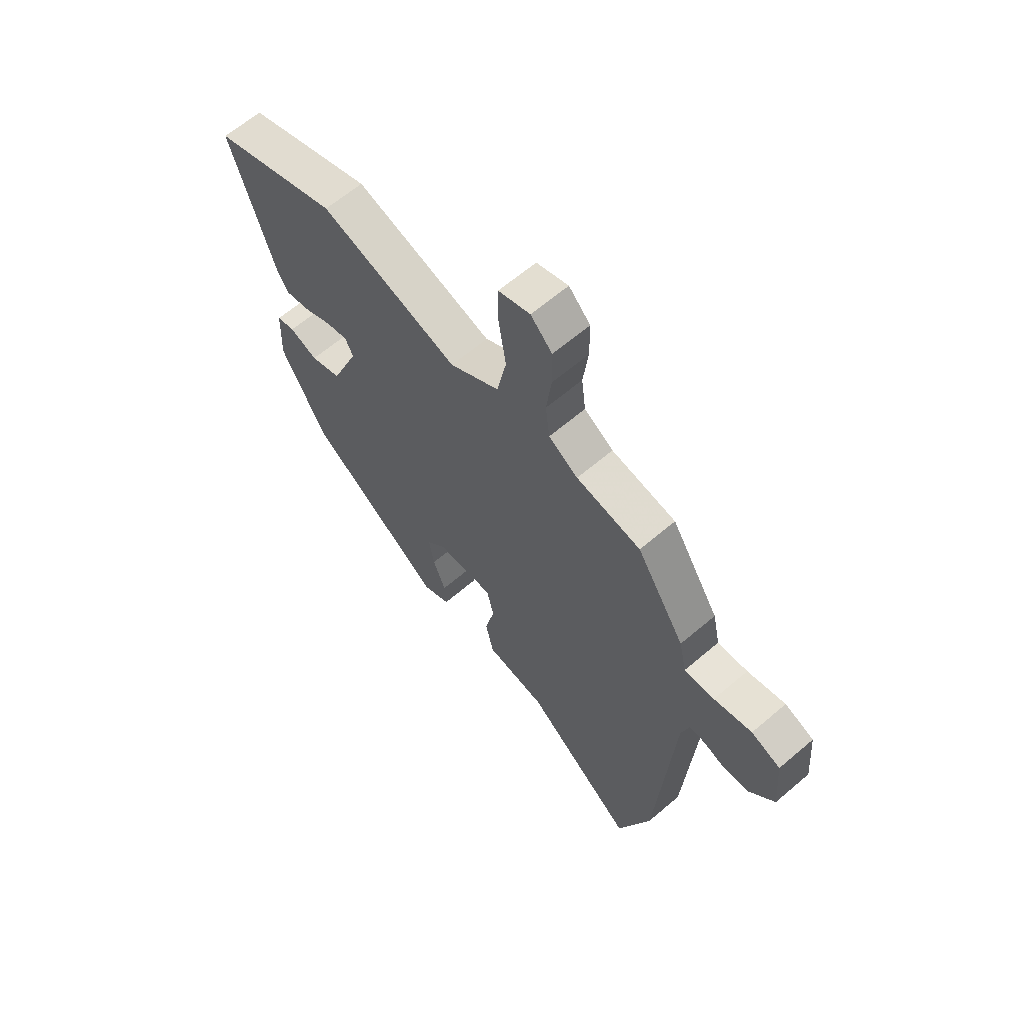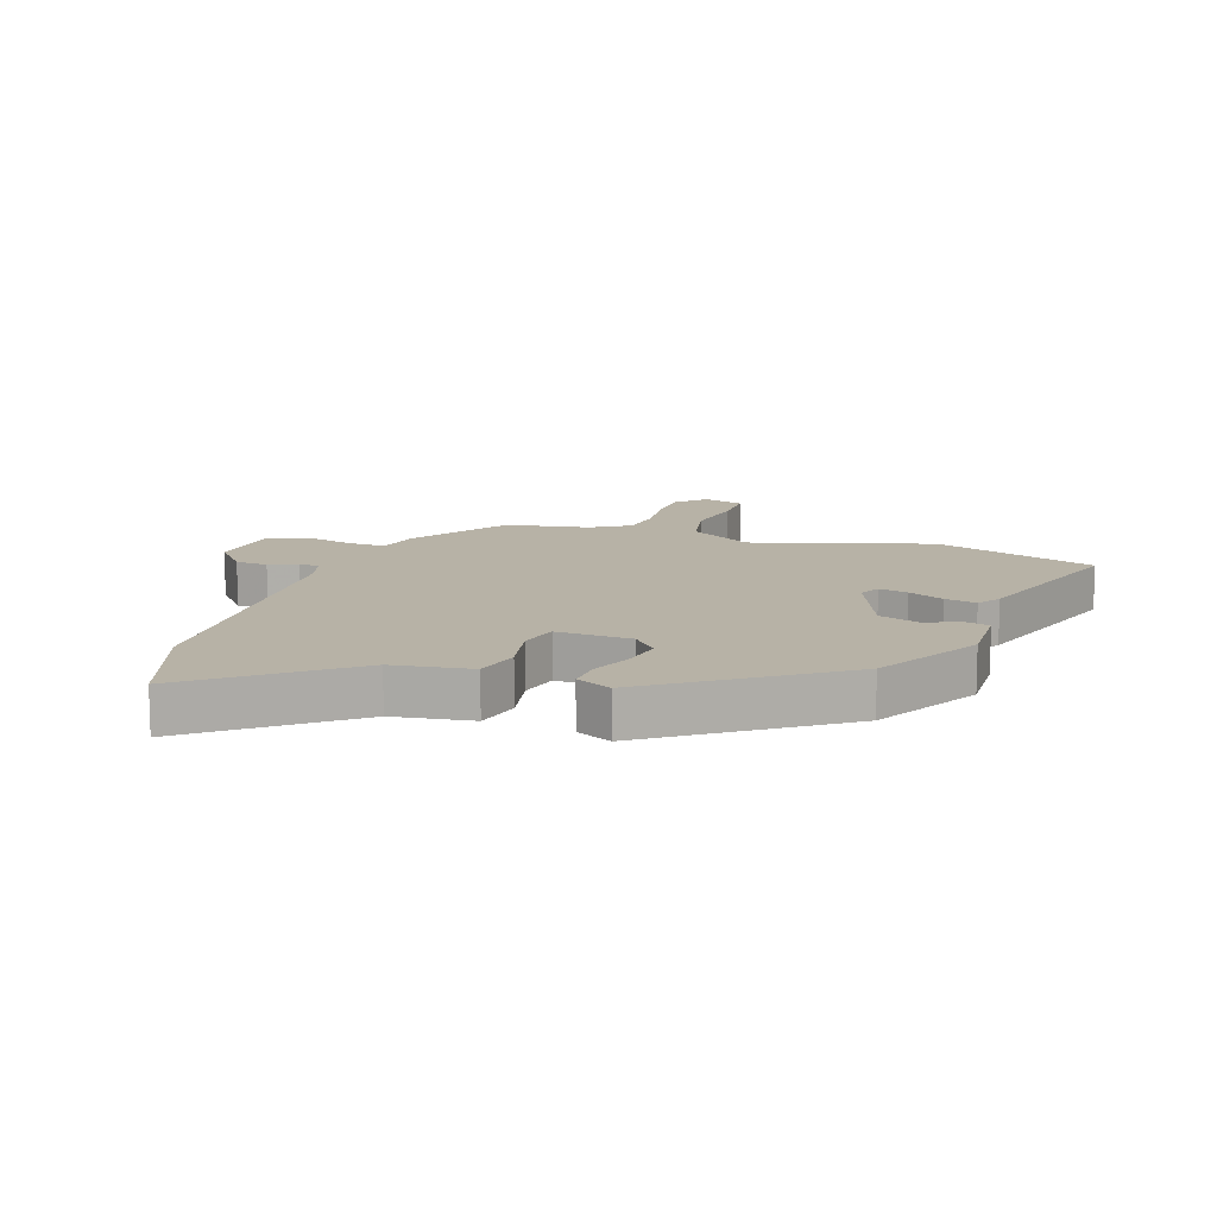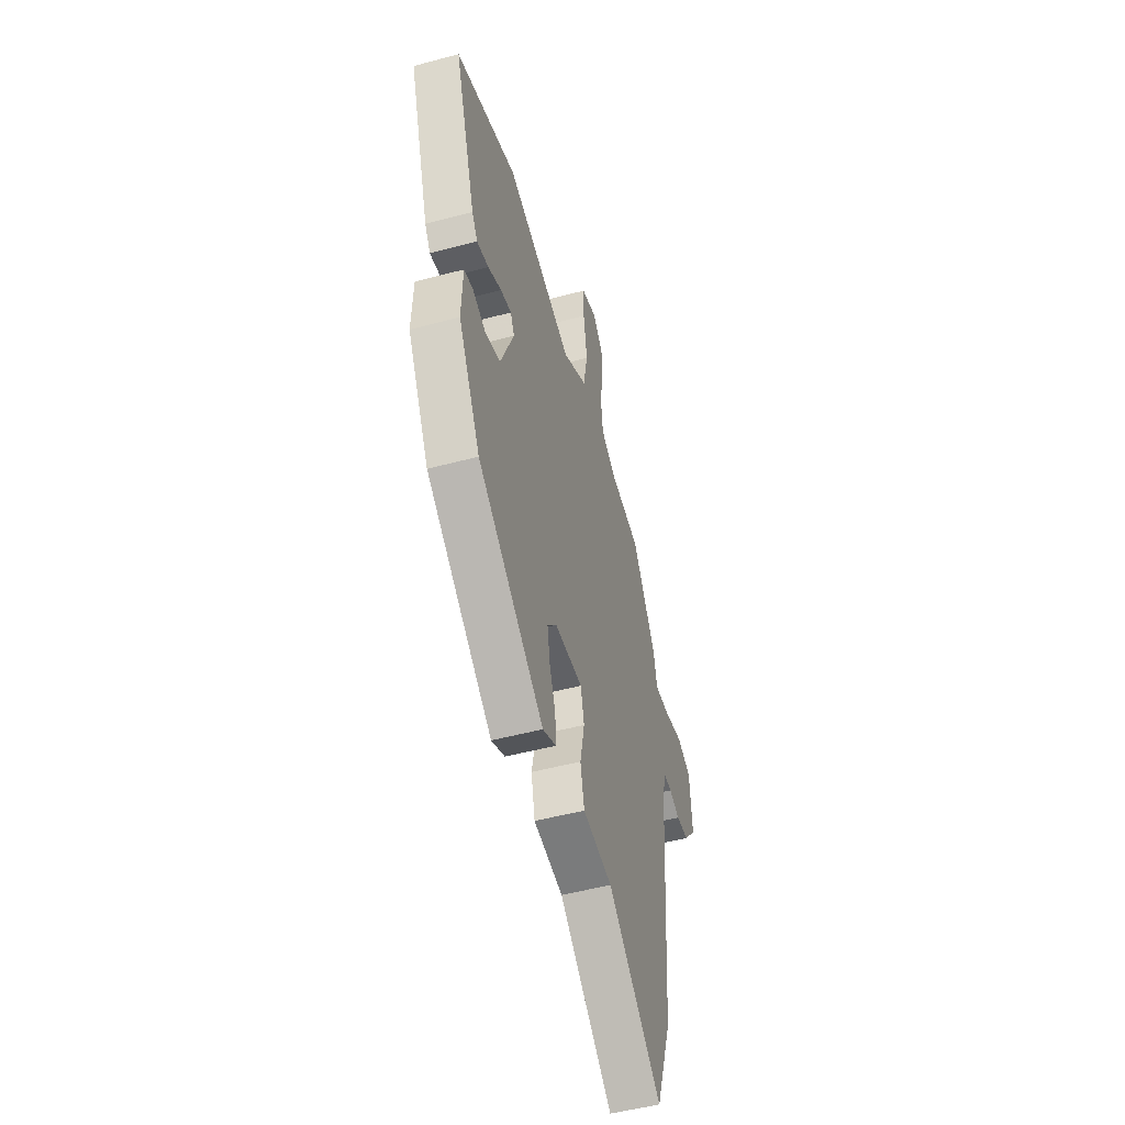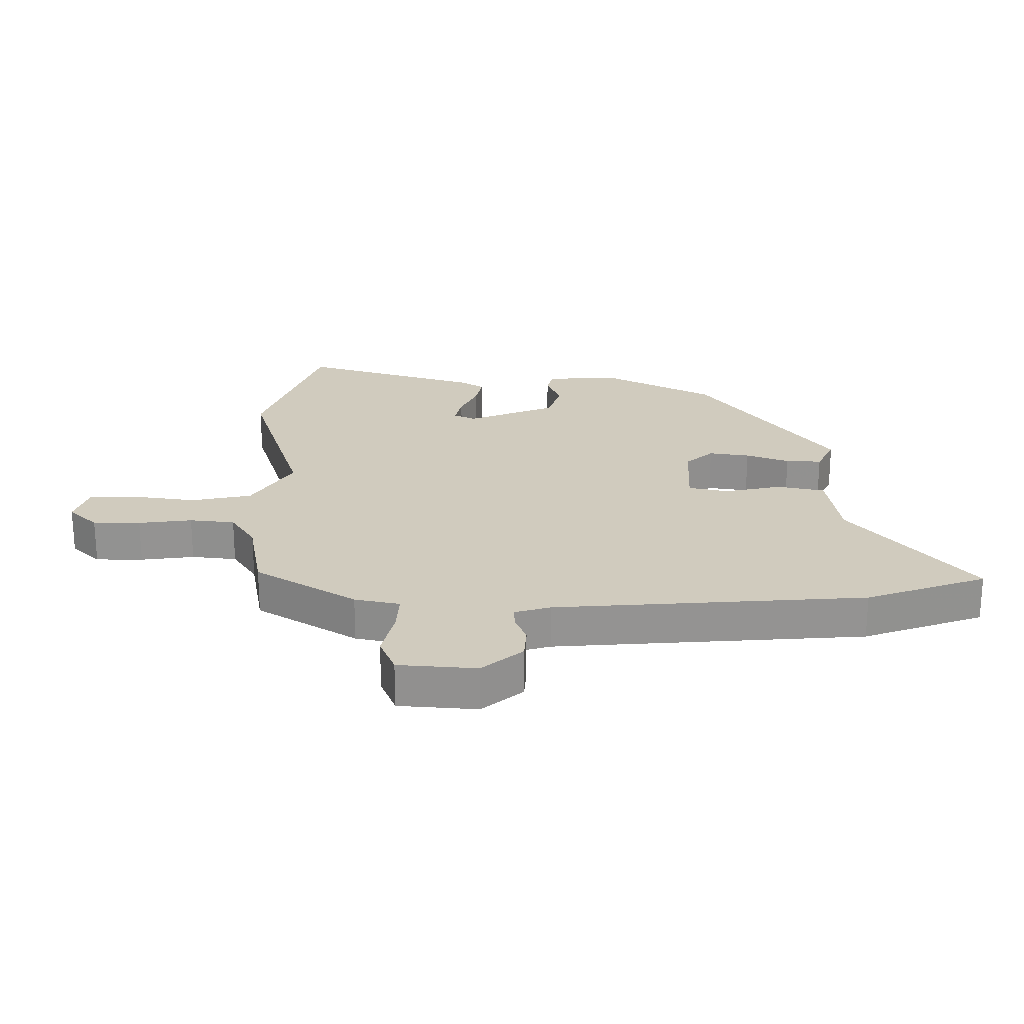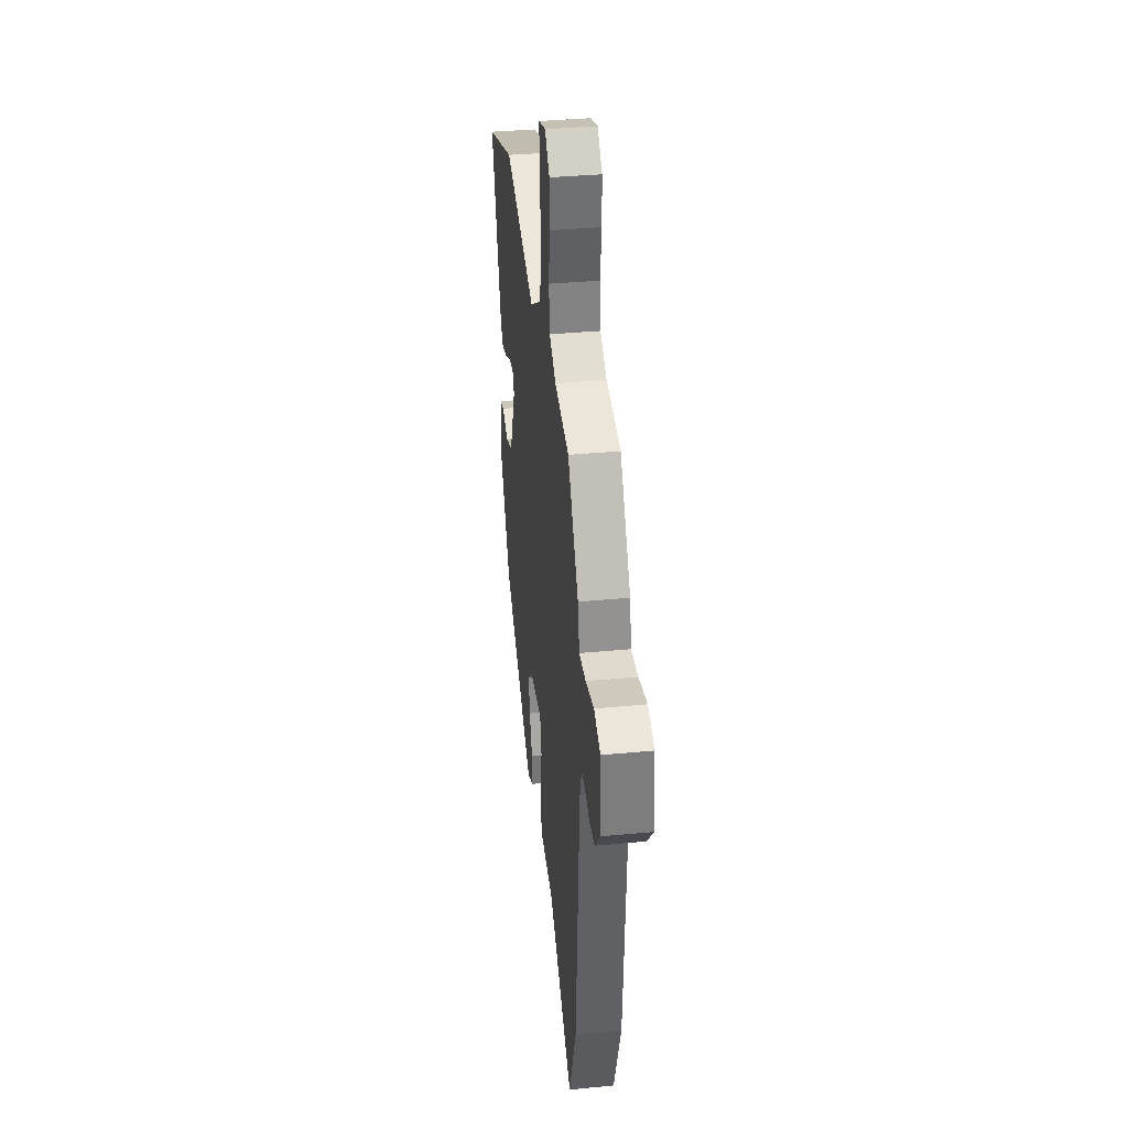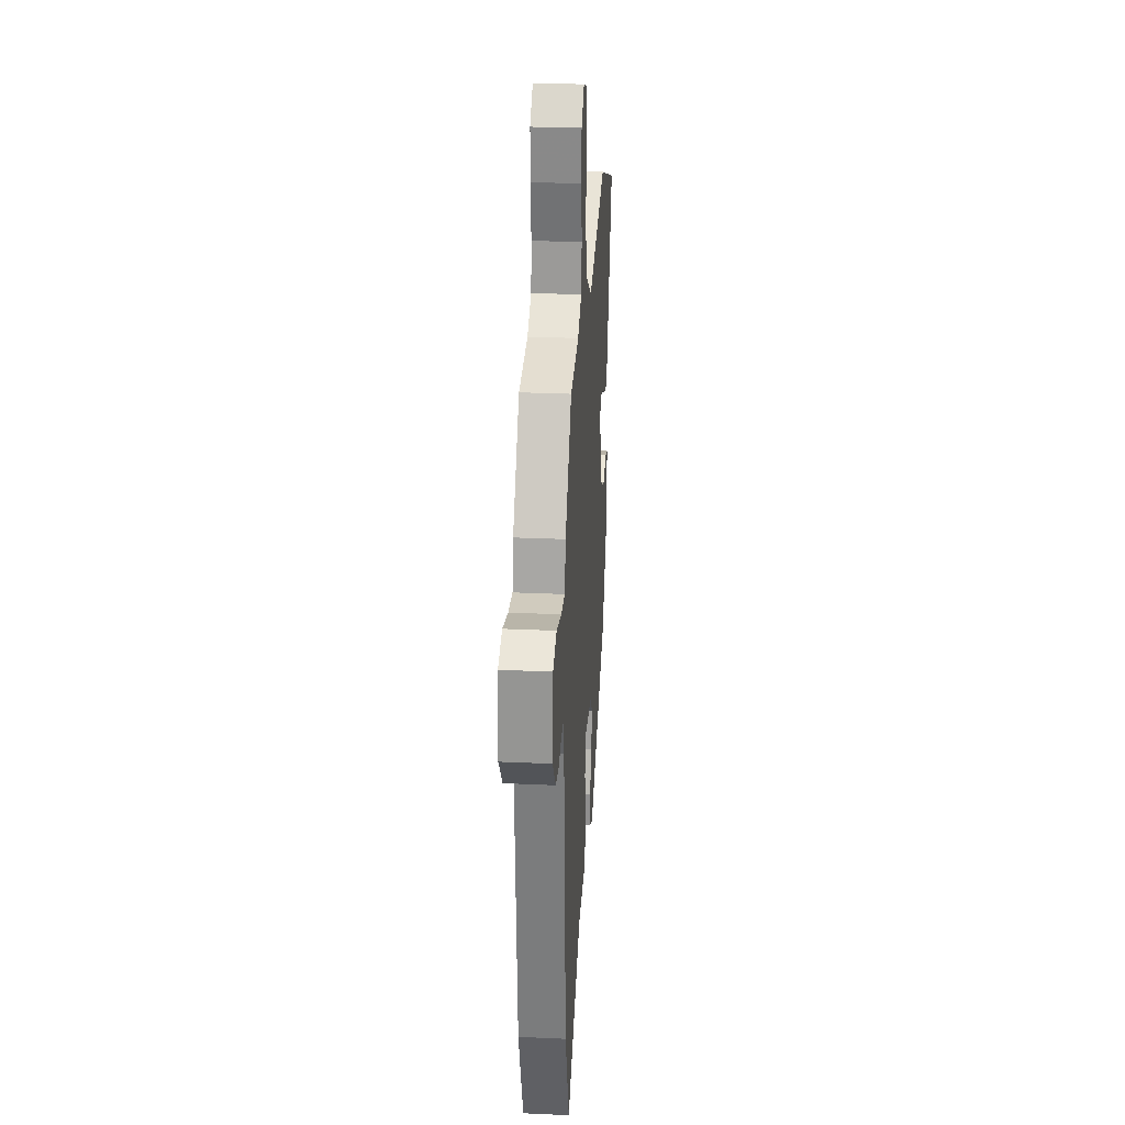
<metadata>
{"format":"obj","ext":"obj","renderer":"f3d","projection":"perspective","resolution":1024,"background":"white","views":[{"elev":63.5,"azim":49.2,"up":"+Z"},{"elev":12.3,"azim":-161.0,"up":"+Y"},{"elev":-50.6,"azim":-73.7,"up":"+Z"},{"elev":23.6,"azim":89.9,"up":"+Y"},{"elev":36.2,"azim":82.9,"up":"+Z"},{"elev":26.9,"azim":94.1,"up":"+Z"}]}
</metadata>
<code>
v -0.425 0.07 -0.31
v -0.522 0.07 -0.129
v -0.517 0.07 -0.007
v -0.478 0.07 0.003
v -0.418 0.07 -0.02
v -0.352 0.07 0.003
v -0.293 0.07 0.149
v -0.31 0.07 0.185
v -0.358 0.07 0.174
v -0.418 0.07 0.146
v -0.47 0.07 0.135
v -0.495 0.07 0.174
v -0.589 0.07 0.468
v -0.319 0.07 0.564
v -0.022 0.07 0.474
v 0.085 0.07 0.541
v 0.105 0.07 0.641
v 0.089 0.07 0.745
v 0.089 0.07 0.823
v 0.157 0.07 0.845
v 0.203 0.07 0.798
v 0.204 0.07 0.72
v 0.193 0.07 0.632
v 0.202 0.07 0.558
v 0.265 0.07 0.518
v 0.404 0.07 0.494
v 0.508 0.07 0.329
v 0.524 0.07 0.255
v 0.589 0.07 0.259
v 0.671 0.07 0.279
v 0.734 0.07 0.254
v 0.745 0.07 0.125
v 0.689 0.07 0.058
v 0.635 0.07 0.054
v 0.588 0.07 0.072
v 0.554 0.07 0.073
v 0.537 0.07 0.014
v 0.502 0.07 -0.496
v 0.432 0.07 -0.694
v 0.193 0.07 -0.5
v 0.063 0.07 -0.481
v 0.046 0.07 -0.403
v 0.066 0.07 -0.309
v 0.051 0.07 -0.243
v -0.073 0.07 -0.249
v -0.114 0.07 -0.295
v -0.103 0.07 -0.362
v -0.076 0.07 -0.433
v -0.073 0.07 -0.492
v -0.132 0.07 -0.521
v -0.425 0 -0.31
v -0.522 0 -0.129
v -0.517 0 -0.007
v -0.478 0 0.003
v -0.418 0 -0.02
v -0.352 0 0.003
v -0.293 0 0.149
v -0.31 0 0.185
v -0.358 0 0.174
v -0.418 0 0.146
v -0.47 0 0.135
v -0.495 0 0.174
v -0.589 0 0.468
v -0.319 0 0.564
v -0.022 0 0.474
v 0.085 0 0.541
v 0.105 0 0.641
v 0.089 0 0.745
v 0.089 0 0.823
v 0.157 0 0.845
v 0.203 0 0.798
v 0.204 0 0.72
v 0.193 0 0.632
v 0.202 0 0.558
v 0.265 0 0.518
v 0.404 0 0.494
v 0.508 0 0.329
v 0.524 0 0.255
v 0.589 0 0.259
v 0.671 0 0.279
v 0.734 0 0.254
v 0.745 0 0.125
v 0.689 0 0.058
v 0.635 0 0.054
v 0.588 0 0.072
v 0.554 0 0.073
v 0.537 0 0.014
v 0.502 0 -0.496
v 0.432 0 -0.694
v 0.193 0 -0.5
v 0.063 0 -0.481
v 0.046 0 -0.403
v 0.066 0 -0.309
v 0.051 0 -0.243
v -0.073 0 -0.249
v -0.114 0 -0.295
v -0.103 0 -0.362
v -0.076 0 -0.433
v -0.073 0 -0.492
v -0.132 0 -0.521
f 3 4 5
f 2 3 5
f 1 2 5
f 50 1 5
f 49 50 5
f 48 49 5
f 47 48 5
f 46 47 5 6
f 45 46 6 7
f 44 45 7 8
f 40 41 42 43
f 40 43 44
f 39 40 44
f 38 39 44
f 37 38 44
f 36 37 44 8
f 33 34 35
f 32 33 35
f 31 32 35
f 30 31 35
f 29 30 35
f 35 36 8
f 29 35 8
f 28 29 8
f 27 28 8
f 26 27 8
f 25 26 8
f 21 22 23
f 20 21 23
f 19 20 23
f 18 19 23
f 17 18 23
f 16 17 23 24
f 25 8 9
f 24 25 9
f 16 24 9
f 15 16 9
f 13 14 15
f 12 13 15
f 11 12 15
f 10 11 15
f 9 10 15
f 55 54 53
f 55 53 52
f 55 52 51
f 55 51 100
f 55 100 99
f 55 99 98
f 55 98 97
f 56 55 97 96
f 57 56 96 95
f 58 57 95 94
f 93 92 91 90
f 94 93 90
f 94 90 89
f 94 89 88
f 94 88 87
f 58 94 87 86
f 85 84 83
f 85 83 82
f 85 82 81
f 85 81 80
f 85 80 79
f 58 86 85
f 58 85 79
f 58 79 78
f 58 78 77
f 58 77 76
f 58 76 75
f 73 72 71
f 73 71 70
f 73 70 69
f 73 69 68
f 73 68 67
f 74 73 67 66
f 59 58 75
f 59 75 74
f 59 74 66
f 59 66 65
f 65 64 63
f 65 63 62
f 65 62 61
f 65 61 60
f 65 60 59
f 1 51 52 2
f 2 52 53 3
f 3 53 54 4
f 4 54 55 5
f 5 55 56 6
f 6 56 57 7
f 7 57 58 8
f 8 58 59 9
f 9 59 60 10
f 10 60 61 11
f 11 61 62 12
f 12 62 63 13
f 13 63 64 14
f 14 64 65 15
f 15 65 66 16
f 16 66 67 17
f 17 67 68 18
f 18 68 69 19
f 19 69 70 20
f 20 70 71 21
f 21 71 72 22
f 22 72 73 23
f 23 73 74 24
f 24 74 75 25
f 25 75 76 26
f 26 76 77 27
f 27 77 78 28
f 28 78 79 29
f 29 79 80 30
f 30 80 81 31
f 31 81 82 32
f 32 82 83 33
f 33 83 84 34
f 34 84 85 35
f 35 85 86 36
f 36 86 87 37
f 37 87 88 38
f 38 88 89 39
f 39 89 90 40
f 40 90 91 41
f 41 91 92 42
f 42 92 93 43
f 43 93 94 44
f 44 94 95 45
f 45 95 96 46
f 46 96 97 47
f 47 97 98 48
f 48 98 99 49
f 49 99 100 50
f 50 100 51 1

</code>
